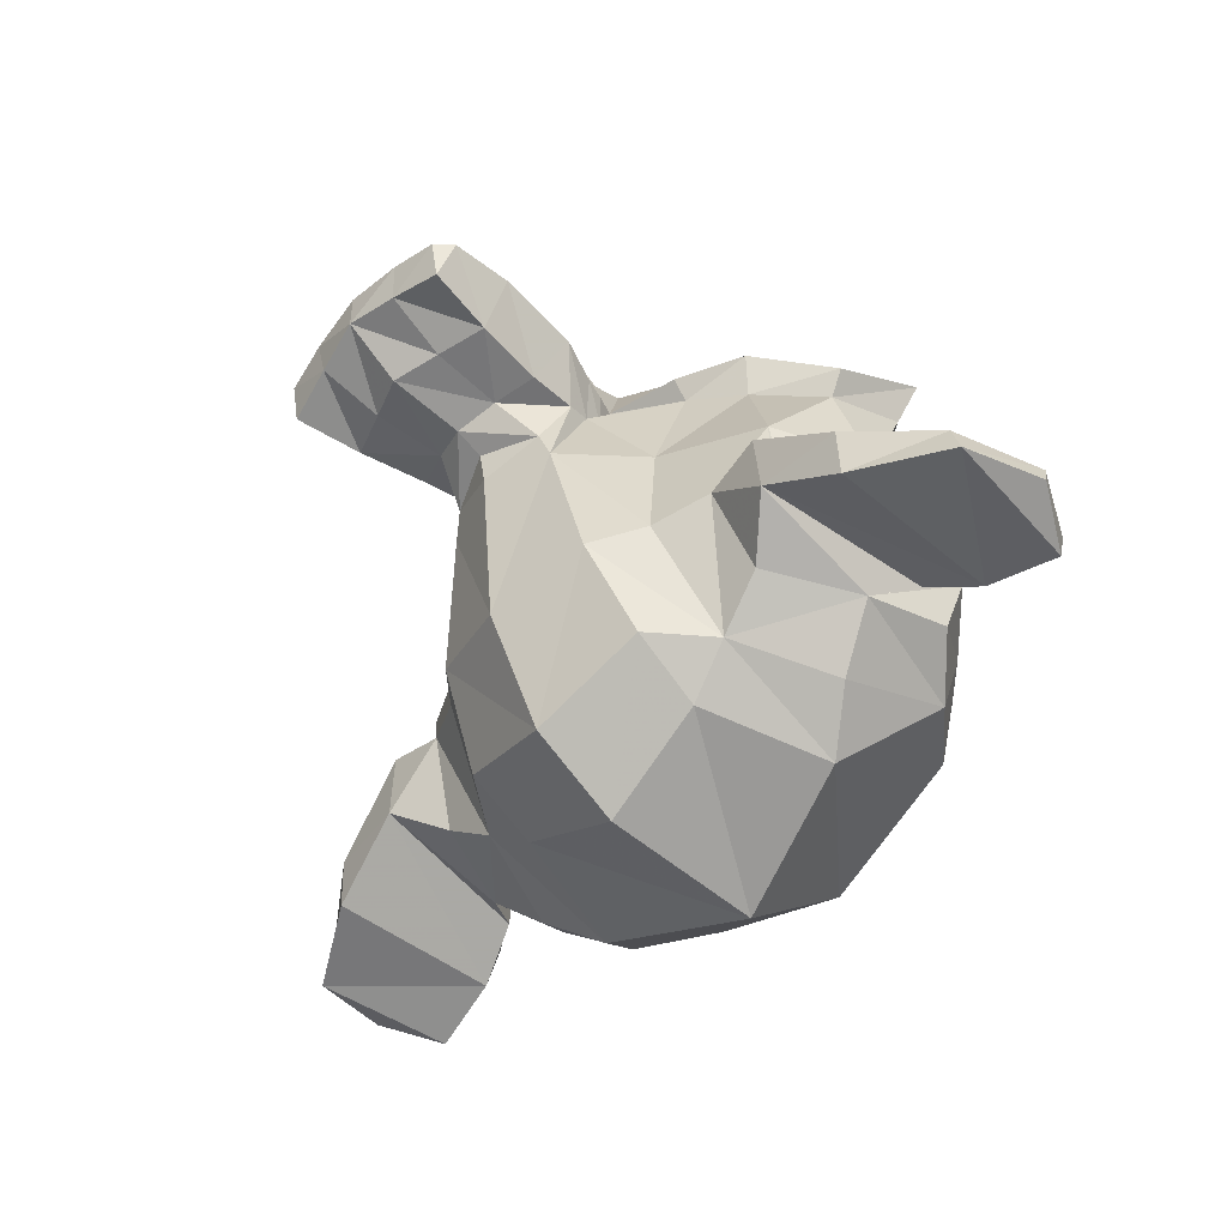
<metadata>
{"format":"obj","ext":"obj","renderer":"f3d","projection":"perspective","resolution":1024,"background":"white","views":[{"elev":-46.2,"azim":50.5,"up":"+Y"}]}
</metadata>
<code>
o Mesh_Monkey
v 1.056 0.5409 0.7792
v 1.025 0.5542 0.8569
v 1.092 0.4846 0.9324
v 1.153 0.4586 0.7848
v 0.09254 0.4499 0.9501
v 0.1511 0.5239 0.8723
v 0.1191 0.5084 0.7957
v 0.02848 0.4196 0.8046
v 1.143 0.3806 0.9797
v 1.219 0.3518 0.7929
v 0.05022 0.3427 0.999
v -0.03003 0.3085 0.8149
v 0.9432 0.5158 0.9947
v 0.9477 0.4193 1.058
v 0.2451 0.395 1.07
v 0.2407 0.4914 1.007
v 0.9395 0.5695 0.8882
v 0.2369 0.5451 0.9006
v 0.8604 0.5797 0.8572
v 0.7932 0.5287 0.9331
v 0.3872 0.5146 0.9402
v 0.314 0.5607 0.8668
v 0.7503 0.4371 0.9807
v 0.438 0.4262 0.9862
v 0.7285 0.514 0.7863
v 0.6692 0.4262 0.7946
v 0.5131 0.4208 0.7974
v 0.4475 0.5042 0.7912
v 0.828 0.5719 0.7799
v 0.344 0.5551 0.7884
v 0.858 0.5657 0.6937
v 0.7888 0.5035 0.6373
v 0.3829 0.4894 0.6445
v 0.3116 0.5468 0.7034
v 0.7447 0.4046 0.5993
v 0.4324 0.3937 0.6048
v 0.9371 0.48 0.5744
v 0.9398 0.3736 0.5207
v 0.2372 0.3492 0.5331
v 0.2345 0.4556 0.5868
v 0.9362 0.5502 0.6625
v 0.2336 0.5258 0.6749
v 1.023 0.5403 0.6934
v 1.087 0.4594 0.6367
v 0.08819 0.4247 0.6543
v 0.1487 0.51 0.7089
v 1.138 0.3481 0.5983
v 0.04461 0.3102 0.6176
v 1.03 0.5555 0.6842
v 1.063 0.5567 0.7777
v 0.1403 0.5246 0.6999
v 0.1107 0.5237 0.7945
v 0.9351 0.5722 0.645
v 0.2325 0.5479 0.6574
v 0.8493 0.5881 0.6841
v 0.3184 0.5697 0.6935
v 0.8116 0.5947 0.7782
v 0.3588 0.579 0.7862
v 0.8519 0.6034 0.8631
v 0.321 0.585 0.8725
v 0.9389 0.5941 0.9018
v 0.2363 0.5697 0.9142
v 1.033 0.5707 0.8632
v 0.1429 0.5398 0.8789
v 0.9362 0.6069 0.7753
v 0.2336 0.5825 0.7877
v 0.7921 0.4314 2.008
v 0.7731 0.5053 1.963
v 0.6091 0.5087 1.98
v 0.6119 0.4498 2.025
v 0.4452 0.4939 1.968
v 0.433 0.4189 2.014
v 0.9412 0.4034 1.984
v 0.8431 0.5064 1.946
v 0.3747 0.4902 1.954
v 0.2854 0.3806 1.996
v 0.9791 0.4079 1.929
v 0.8718 0.5307 1.849
v 0.341 0.5122 1.859
v 0.2453 0.3824 1.942
v 0.9592 0.4297 1.731
v 0.8536 0.5435 1.731
v 0.354 0.5262 1.74
v 0.2566 0.4053 1.743
v 0.9164 0.4064 1.475
v 0.81 0.5436 1.473
v 0.3884 0.529 1.48
v 0.2919 0.3848 1.486
v 0.8038 0.3737 1.228
v 1.038 0.3467 1.18
v 0.9929 0.4774 1.076
v 0.7154 0.6126 1.123
v 0.1966 0.4498 1.09
v 0.1641 0.3163 1.196
v 0.3978 0.3596 1.236
v 0.4656 0.6039 1.128
v 1.232 0.3526 1.075
v 1.212 0.4297 0.9745
v -0.02173 0.3869 0.9963
v -0.03287 0.3087 1.097
v 1.428 0.2501 0.8926
v 1.32 0.3976 0.8267
v -0.1324 0.3472 0.8523
v -0.2274 0.1927 0.9218
v 1.449 0.3752 0.5993
v 1.331 0.438 0.6506
v -0.1525 0.3865 0.6768
v -0.2681 0.3155 0.6296
v 1.299 0.3965 0.5448
v 1.273 0.5028 0.6067
v -0.1009 0.4551 0.631
v -0.1217 0.3472 0.5699
v 1.077 0.4412 0.4266
v 1.019 0.5529 0.4729
v 0.1444 0.5225 0.4883
v 0.09291 0.4071 0.444
v 0.9008 0.4687 0.2701
v 0.8911 0.5795 0.3784
v 0.2665 0.5578 0.3894
v 0.2607 0.4464 0.2814
v 0.7366 0.4896 0.3099
v 0.7816 0.5932 0.4023
v 0.3756 0.5791 0.4095
v 0.4243 0.4788 0.3154
v 0.6465 0.4978 0.5379
v 0.6831 0.5978 0.5916
v 0.4801 0.5908 0.5952
v 0.5216 0.4935 0.5401
v 0.5853 0.4932 0.6019
v 0.5836 0.5776 0.6732
v 0.7483 0.5313 0.612
v 0.8339 0.5141 0.5573
v 0.3343 0.4967 0.5661
v 0.4204 0.5199 0.6178
v 0.9125 0.5006 0.5495
v 0.2567 0.4778 0.561
v 1.015 0.4841 0.5886
v 0.1566 0.4543 0.6037
v 1.19 0.4409 0.6524
v -0.01222 0.3991 0.6736
v 1.231 0.4333 0.7309
v -0.04954 0.3889 0.7535
v 1.217 0.442 0.8401
v -0.03233 0.3987 0.8622
v 1.085 0.4714 0.965
v 0.1014 0.4372 0.9824
v 0.9675 0.5024 1.011
v 0.218 0.4764 1.024
v 0.7932 0.5287 0.9331
v 0.3872 0.5146 0.9402
v 0.7532 0.5312 0.8864
v 0.5914 0.5101 0.9847
v 0.4253 0.5198 0.8922
v 0.7112 0.5315 0.7223
v 0.4614 0.5228 0.7267
v 0.5876 0.5351 0.8179
v 0.7206 0.5319 0.8162
v 0.4552 0.5227 0.8209
v 0.6686 0.56 1.912
v 0.6066 0.5508 1.922
v 0.5437 0.5557 1.915
v 0.722 0.5735 1.863
v 0.4878 0.5654 1.868
v 0.7117 0.5866 1.745
v 0.4931 0.5791 1.749
v 0.6759 0.5779 1.472
v 0.719 0.5843 1.714
v 0.4848 0.5761 1.718
v 0.5197 0.5725 1.474
v 0.6817 0.5571 1.317
v 0.5964 0.5575 1.357
v 0.5978 0.5752 1.473
v 0.5099 0.5512 1.32
v 0.6018 0.5795 1.708
v 0.6031 0.5868 1.793
v 0.7195 0.561 1.253
v 0.7256 0.6079 1.249
v 0.6878 0.595 1.298
v 0.5005 0.5885 1.301
v 0.4602 0.5987 1.253
v 0.4697 0.5523 1.257
v 0.6952 0.5458 1.176
v 0.7014 0.5836 1.157
v 0.4828 0.576 1.161
v 0.4923 0.5387 1.18
v 0.5936 0.5416 1.17
v 0.631 0.5805 1.151
v 0.553 0.5778 1.152
v 0.5941 0.554 1.224
v 0.5923 0.6 1.212
v 0.5948 0.5957 1.346
v 0.671 0.6158 1.272
v 0.5935 0.6164 1.313
v 0.5149 0.6104 1.275
v 0.5914 0.6324 1.225
v 0.638 0.6139 1.171
v 0.5444 0.6106 1.173
v 0.685 0.6162 1.178
v 0.4976 0.6097 1.181
v 0.7011 0.6382 1.247
v 0.4825 0.6306 1.25
v 0.7602 0.5248 1.271
v 0.4323 0.5134 1.277
v 0.7768 0.5313 1.341
v 0.4177 0.5188 1.347
v 0.8605 0.3784 1.353
v 0.3453 0.3605 1.362
v 0.8362 0.3723 1.291
v 0.3678 0.356 1.299
v 0.6037 0.5719 1.803
v 0.6967 0.5803 1.769
v 0.5093 0.5738 1.772
v 0.6984 0.5714 1.848
v 0.511 0.5649 1.852
v 0.6531 0.5504 1.898
v 0.5594 0.5471 1.899
v 0.6064 0.5494 1.906
v 0.6548 0.4946 1.887
v 0.6081 0.4936 1.895
v 0.5611 0.4914 1.888
v 0.7008 0.5007 1.846
v 0.5134 0.4942 1.85
v 0.699 0.5187 1.782
v 0.5117 0.5122 1.785
v 0.6061 0.5104 1.816
v 0.7755 0.554 0.8684
v 0.7587 0.5559 0.8058
v 0.4008 0.541 0.875
v 0.4152 0.544 0.8118
v 0.7654 0.5496 0.7278
v 0.4063 0.5371 0.7341
v 0.7954 0.544 0.6494
v 0.3739 0.5294 0.6569
v 0.8149 0.5671 0.9138
v 0.3622 0.5514 0.9218
v 0.9654 0.5373 0.9612
v 0.2159 0.5113 0.9744
v 1.067 0.5142 0.9224
v 0.1147 0.4811 0.9392
v 1.169 0.4709 0.8305
v 0.01327 0.4308 0.8509
v 1.175 0.471 0.7363
v 0.003809 0.4303 0.757
v 1.15 0.4726 0.6738
v 0.02603 0.4336 0.6937
v 1.006 0.5416 0.623
v 0.163 0.5123 0.6379
v 0.9204 0.5204 0.5947
v 0.249 0.4971 0.6066
v 0.8575 0.5344 0.6023
v 0.311 0.5155 0.6119
v 0.8199 0.5228 0.6665
v 0.8659 0.5289 0.6261
v 0.3515 0.5066 0.6748
v 0.3038 0.5094 0.6361
v 0.921 0.5146 0.6187
v 0.2497 0.4913 0.6306
v 0.9993 0.5186 0.6329
v 0.1718 0.4899 0.6475
v 1.12 0.4573 0.6912
v 0.05805 0.4205 0.71
v 1.144 0.455 0.746
v 0.03571 0.4165 0.7655
v 1.137 0.4607 0.8162
v 0.04455 0.4227 0.8355
v 1.052 0.4968 0.9084
v 0.1307 0.4648 0.9247
v 0.9656 0.5198 0.9391
v 0.2162 0.4938 0.9524
v 0.8312 0.543 0.8999
v 0.3472 0.5262 0.9085
v 0.7917 0.5299 0.8546
v 0.3858 0.5158 0.8617
v 0.7818 0.5268 0.7295
v 0.3915 0.5132 0.7364
v 0.7831 0.525 0.8002
v 0.3928 0.5114 0.8071
v 0.6989 0.3621 0.5801
v 0.5907 0.3551 0.6372
v 0.4803 0.3545 0.5839
v 0.7815 0.3556 0.3755
v 0.3912 0.342 0.3824
v 0.9225 0.3351 0.3517
v 0.2512 0.3118 0.3635
v 1.074 0.3127 0.4847
v 0.1062 0.2791 0.5018
v 1.273 0.2658 0.5877
v -0.08523 0.2187 0.6117
v 1.392 0.2427 0.6349
v -0.2005 0.1875 0.6631
v 1.375 0.1769 0.8839
v -0.1705 0.1232 0.9112
v 1.205 0.2238 1.047
v 0.002288 0.182 1.068
v 1.04 0.2805 1.139
v 0.1656 0.2501 1.154
v 0.6151 0.1579 1.634
v 0.6153 0.1117 1.551
v 0.7946 0.08867 1.48
v 0.7382 0.1985 1.597
v 0.4355 0.0762 1.487
v 0.4884 0.1898 1.602
v 0.6177 0.2012 1.865
v 0.7567 0.2254 1.814
v 0.4757 0.2156 1.819
v 0.616 0.3324 2.027
v 0.7803 0.3121 1.995
v 0.4525 0.3008 2
v 0.9452 0.2763 1.964
v 0.2895 0.2535 1.975
v 0.9038 0.2421 1.764
v 0.3261 0.2221 1.774
v 0.8614 0.2307 1.553
v 0.3618 0.2133 1.562
v 0.843 0.2331 1.404
v 0.3746 0.2168 1.413
v 0.8255 0.2499 1.333
v 0.8155 0.2839 1.275
v 0.394 0.2693 1.283
v 0.3884 0.2347 1.34
v 0.8058 0.3101 1.218
v 0.3998 0.296 1.225
v 0.6472 -1.04 1.092
v 0.9771 -0.8637 1.088
v 0.9834 -0.7217 1.28
v 0.6454 -0.8619 1.344
v 0.2964 -0.7455 1.292
v 0.3058 -0.887 1.1
v 0.9291 -0.4371 1.421
v 0.6366 -0.527 1.504
v 0.3358 -0.4577 1.432
v 0.8289 -0.005593 1.464
v 0.6183 0.01639 1.536
v 0.4074 -0.02023 1.472
v 1.35 -0.11 1.12
v 1.464 -0.1453 0.8395
v -0.1173 -0.1609 1.146
v -0.238 -0.2044 0.8695
v 0.6408 -1.105 0.604
v 1.098 -0.9307 0.7079
v 0.1767 -0.9627 0.7241
v 0.5947 0.002176 0.1731
v 1.05 -0.03259 0.2164
v 1.06 -0.3426 0.1643
v 0.6067 -0.3708 0.1185
v 0.1545 -0.3741 0.1803
v 0.1446 -0.06402 0.2324
v 1.072 -0.6485 0.2529
v 0.6249 -0.8302 0.2436
v 0.1666 -0.6799 0.2689
v 1.326 0.1158 0.6467
v 1.234 0.05414 0.6063
v -0.1258 0.06542 0.6724
v -0.03079 0.01023 0.6286
v 1.402 -0.105 0.5076
v 1.246 -0.1924 0.3762
v -0.1907 -0.1603 0.5357
v -0.03409 -0.2369 0.3988
v 1.41 -0.3509 0.4735
v 1.255 -0.4453 0.3505
v -0.1828 -0.4061 0.5016
v -0.02576 -0.4898 0.3731
v 1.42 -0.5854 0.5718
v 1.265 -0.6883 0.4417
v -0.1729 -0.6407 0.5999
v -0.01571 -0.7328 0.4643
v 1.403 -0.6408 0.8512
v 1.251 -0.7993 0.8042
v 0.01792 -0.8422 0.826
v -0.1426 -0.6945 0.8785
v 1.056 0.19 0.5268
v 0.1346 0.158 0.543
v 0.5894 0.3101 0.4763
v 1.474 -0.2535 0.7623
v -0.2434 -0.3131 0.7926
v 1.441 -0.4111 0.7683
v -0.1988 -0.468 0.7973
v 1.058 -0.388 1.297
v 1.021 -0.03294 1.244
v 0.1994 -0.4178 1.313
v 0.2095 -0.06112 1.258
v 1.219 -0.3416 1.22
v 0.03277 -0.3828 1.241
v 1.274 -0.6144 1.125
v 1.122 -0.7392 1.107
v 0.1537 -0.7728 1.124
v -0.00621 -0.6589 1.148
v 1.645 -0.5256 0.6261
v 1.511 -0.4464 0.6919
v 1.542 -0.4258 0.7367
v 1.638 -0.4972 0.6865
v -0.3002 -0.4897 0.7693
v -0.2691 -0.5082 0.7233
v -0.4001 -0.5966 0.6622
v -0.3922 -0.5676 0.7224
v 1.813 -0.5943 0.6687
v 1.86 -0.6298 0.6005
v -0.5606 -0.6767 0.7106
v -0.6073 -0.7154 0.644
v 1.893 -0.5946 0.8165
v 1.979 -0.6098 0.7852
v -0.6359 -0.6824 0.8612
v -0.7217 -0.7036 0.8329
v 1.842 -0.5786 1.028
v 1.913 -0.5975 1.052
v -0.5782 -0.6626 1.07
v -0.6473 -0.6864 1.097
v 1.66 -0.4737 1.139
v 1.67 -0.4915 1.203
v -0.4006 -0.5453 1.175
v -0.4066 -0.5636 1.24
v 1.452 -0.307 1.159
v 1.398 -0.2951 1.23
v -0.2034 -0.3644 1.188
v -0.148 -0.3488 1.257
v 1.67 -0.539 1.105
v 1.508 -0.3869 1.118
v -0.2559 -0.4481 1.149
v -0.4067 -0.6111 1.142
v 1.82 -0.6196 1.016
v -0.5536 -0.702 1.058
v 1.864 -0.6313 0.8593
v -0.6027 -0.7169 0.9028
v 1.8 -0.6349 0.7508
v -0.5422 -0.7162 0.7921
v 1.649 -0.561 0.7624
v -0.3964 -0.632 0.7985
v 1.569 -0.4903 0.7967
v -0.3203 -0.5559 0.8301
v 1.343 -0.3537 1.118
v 1.347 -0.2542 1.086
v -0.09334 -0.4035 1.143
v -0.1052 -0.3046 1.111
v 1.465 -0.4147 0.8075
v -0.2214 -0.4733 0.8373
v 1.44 -0.4522 1.117
v -0.1835 -0.5086 1.146
v 1.471 -0.4538 1.085
v 1.343 -0.3745 1.057
v -0.09369 -0.4244 1.082
v -0.2152 -0.5123 1.115
v 1.384 -0.4634 1.009
v 1.447 -0.4606 1.016
v -0.1304 -0.516 1.036
v -0.1928 -0.5175 1.044
v 1.461 -0.4673 0.9297
v 1.419 -0.4091 0.8939
v -0.1733 -0.4644 0.9221
v -0.2096 -0.5253 0.9592
v 1.514 -0.4636 0.858
v -0.2656 -0.5254 0.8894
v 1.516 -0.5174 0.8704
v 1.579 -0.5432 0.8168
v -0.2635 -0.5792 0.9018
v -0.3259 -0.6093 0.8504
v 1.47 -0.5137 0.9335
v -0.2158 -0.5722 0.9632
v 1.394 -0.5098 1.013
v -0.1365 -0.5629 1.04
v 1.456 -0.5063 1.027
v -0.1988 -0.5637 1.056
v 1.481 -0.5002 1.089
v -0.2213 -0.5593 1.119
v 1.442 -0.4989 1.121
v -0.1818 -0.5553 1.149
v 1.51 -0.442 1.115
v -0.254 -0.5032 1.146
v 1.667 -0.6136 0.7823
v -0.4098 -0.6856 0.8189
v 1.817 -0.6797 0.77
v -0.5558 -0.7621 0.8119
v 1.889 -0.6765 0.8706
v -0.6243 -0.7637 0.915
v 1.845 -0.6571 1.026
v -0.5755 -0.7411 1.069
v 1.68 -0.5932 1.11
v -0.4125 -0.6658 1.147
v 1.566 -0.5167 1.042
v 1.519 -0.5146 0.9956
v -0.3073 -0.5818 1.075
v -0.2614 -0.5763 1.027
v 1.629 -0.551 0.9814
v 1.589 -0.5408 0.934
v -0.3695 -0.6204 1.017
v -0.3317 -0.6074 0.9679
v 1.683 -0.57 0.9195
v 1.643 -0.5675 0.8728
v -0.4245 -0.6431 0.9567
v -0.3864 -0.638 0.9086
v 1.738 -0.5778 0.8958
v 1.714 -0.5839 0.8339
v -0.4792 -0.6548 0.9349
v -0.4567 -0.6593 0.8723
v 1.42 -0.4982 1.231
v 1.676 -0.6562 1.201
v -0.1565 -0.5529 1.259
v -0.4009 -0.7283 1.238
v 1.948 -0.6976 1.06
v -0.6748 -0.7886 1.106
v 1.998 -0.6851 0.8148
v -0.7341 -0.7799 0.8631
v 1.88 -0.7504 0.6496
v -0.6179 -0.8371 0.6937
v 1.652 -0.6934 0.6795
v -0.3933 -0.7644 0.7156
v 1.485 -0.5933 0.7283
v -0.2322 -0.6529 0.7586
f 1 2 3 4
f 5 6 7 8
f 4 3 9 10
f 11 5 8 12
f 3 13 14 9
f 15 16 5 11
f 2 17 13 3
f 16 18 6 5
f 17 19 20 13
f 21 22 18 16
f 13 20 23 14
f 24 21 16 15
f 20 25 26 23
f 27 28 21 24
f 19 29 25 20
f 28 30 22 21
f 29 31 32 25
f 33 34 30 28
f 25 32 35 26
f 36 33 28 27
f 32 37 38 35
f 39 40 33 36
f 31 41 37 32
f 40 42 34 33
f 41 43 44 37
f 45 46 42 40
f 37 44 47 38
f 48 45 40 39
f 44 4 10 47
f 12 8 45 48
f 43 1 4 44
f 8 7 46 45
f 1 43 49 50
f 51 46 7 52
f 43 41 53 49
f 54 42 46 51
f 41 31 55 53
f 56 34 42 54
f 31 29 57 55
f 58 30 34 56
f 29 19 59 57
f 60 22 30 58
f 19 17 61 59
f 62 18 22 60
f 17 2 63 61
f 64 6 18 62
f 2 1 50 63
f 52 7 6 64
f 65 63 50
f 52 64 66
f 61 63 65
f 66 64 62
f 65 59 61
f 62 60 66
f 65 57 59
f 60 58 66
f 65 55 57
f 58 56 66
f 65 53 55
f 56 54 66
f 65 49 53
f 54 51 66
f 65 50 49
f 51 52 66
f 67 68 69 70
f 69 71 72 70
f 73 74 68 67
f 71 75 76 72
f 77 78 74 73
f 75 79 80 76
f 81 82 78 77
f 79 83 84 80
f 85 86 82 81
f 83 87 88 84
f 89 90 91 92
f 93 94 95 96
f 90 97 98 91
f 99 100 94 93
f 97 101 102 98
f 103 104 100 99
f 101 105 106 102
f 107 108 104 103
f 105 109 110 106
f 111 112 108 107
f 109 113 114 110
f 115 116 112 111
f 113 117 118 114
f 119 120 116 115
f 117 121 122 118
f 123 124 120 119
f 121 125 126 122
f 127 128 124 123
f 125 129 130 126
f 130 129 128 127
f 131 132 122 126
f 123 133 134 127
f 132 135 118 122
f 119 136 133 123
f 137 114 118 135
f 119 115 138 136
f 139 110 114 137
f 115 111 140 138
f 141 106 110 139
f 111 107 142 140
f 143 102 106 141
f 107 103 144 142
f 145 98 102 143
f 103 99 146 144
f 147 91 98 145
f 99 93 148 146
f 149 92 91 147
f 93 96 150 148
f 149 151 152 92
f 152 153 150 96
f 131 126 130 154
f 130 127 134 155
f 154 130 156 157
f 156 130 155 158
f 152 151 157 156
f 158 153 152 156
f 159 160 69 68
f 69 160 161 71
f 162 159 68 74
f 71 161 163 75
f 164 162 74 78
f 75 163 165 79
f 86 166 167 82
f 168 169 87 83
f 164 78 82 167
f 83 79 165 168
f 170 171 172 166
f 172 171 173 169
f 167 166 172 174
f 172 169 168 174
f 175 164 167 174
f 168 165 175 174
f 176 177 178 170
f 179 180 181 173
f 182 183 177 176
f 180 184 185 181
f 186 187 183 182
f 184 188 186 185
f 189 190 187 186
f 188 190 189 186
f 171 170 178 191
f 179 173 171 191
f 191 178 192 193
f 194 179 191 193
f 190 195 196 187
f 197 195 190 188
f 187 196 198 183
f 199 197 188 184
f 183 198 200 177
f 201 199 184 180
f 177 200 192 178
f 194 201 180 179
f 195 200 198 196
f 199 201 195 197
f 195 193 192 200
f 194 193 195 201
f 186 182 92 152
f 96 185 186 152
f 182 176 202 92
f 203 181 185 96
f 176 170 204 202
f 205 173 181 203
f 170 166 86 204
f 87 169 173 205
f 85 206 204 86
f 205 207 88 87
f 206 208 202 204
f 203 209 207 205
f 89 92 202 208
f 203 96 95 209
f 164 175 210 211
f 210 175 165 212
f 162 164 211 213
f 212 165 163 214
f 159 162 213 215
f 214 163 161 216
f 160 159 215 217
f 216 161 160 217
f 217 215 218 219
f 220 216 217 219
f 215 213 221 218
f 222 214 216 220
f 213 211 223 221
f 224 212 214 222
f 211 210 225 223
f 225 210 212 224
f 225 219 218 223
f 220 219 225 224
f 223 218 221
f 222 220 224
f 157 151 226 227
f 228 153 158 229
f 154 157 227 230
f 229 158 155 231
f 131 154 230 232
f 231 155 134 233
f 151 149 234 226
f 235 150 153 228
f 149 147 236 234
f 237 148 150 235
f 147 145 238 236
f 239 146 148 237
f 145 143 240 238
f 241 144 146 239
f 143 141 242 240
f 243 142 144 241
f 141 139 244 242
f 245 140 142 243
f 139 137 246 244
f 247 138 140 245
f 137 135 248 246
f 249 136 138 247
f 135 132 250 248
f 251 133 136 249
f 132 131 232 250
f 233 134 133 251
f 250 232 252 253
f 254 233 251 255
f 248 250 253 256
f 255 251 249 257
f 246 248 256 258
f 257 249 247 259
f 244 246 258 260
f 259 247 245 261
f 242 244 260 262
f 261 245 243 263
f 240 242 262 264
f 263 243 241 265
f 238 240 264 266
f 265 241 239 267
f 236 238 266 268
f 267 239 237 269
f 234 236 268 270
f 269 237 235 271
f 226 234 270 272
f 271 235 228 273
f 232 230 274 252
f 275 231 233 254
f 230 227 276 274
f 277 229 231 275
f 227 226 272 276
f 273 228 229 277
f 129 125 278 279
f 280 128 129 279
f 125 121 281 278
f 282 124 128 280
f 121 117 283 281
f 284 120 124 282
f 117 113 285 283
f 286 116 120 284
f 113 109 287 285
f 288 112 116 286
f 109 105 289 287
f 290 108 112 288
f 105 101 291 289
f 292 104 108 290
f 101 97 293 291
f 294 100 104 292
f 97 90 295 293
f 296 94 100 294
f 297 298 299 300
f 301 298 297 302
f 303 297 300 304
f 302 297 303 305
f 306 303 304 307
f 305 303 306 308
f 67 70 306 307
f 306 70 72 308
f 73 67 307 309
f 308 72 76 310
f 77 73 309 311
f 310 76 80 312
f 81 77 311 313
f 312 80 84 314
f 311 304 300 313
f 302 305 312 314
f 311 309 307 304
f 308 310 312 305
f 315 313 300 299
f 302 314 316 301
f 85 81 313 315
f 314 84 88 316
f 206 317 318 208
f 319 320 207 209
f 85 315 317 206
f 320 316 88 207
f 89 208 318 321
f 319 209 95 322
f 89 321 295 90
f 296 322 95 94
f 323 324 325 326
f 327 328 323 326
f 326 325 329 330
f 331 327 326 330
f 330 329 332 333
f 334 331 330 333
f 333 332 299 298
f 301 334 333 298
f 315 299 332 317
f 334 301 316 320
f 291 293 335 336
f 337 294 292 338
f 339 340 324 323
f 328 341 339 323
f 342 343 344 345
f 346 347 342 345
f 345 344 348 349
f 350 346 345 349
f 349 348 340 339
f 341 350 349 339
f 287 289 351 352
f 353 290 288 354
f 352 351 355 356
f 357 353 354 358
f 356 355 359 360
f 361 357 358 362
f 360 359 363 364
f 365 361 362 366
f 367 368 364 363
f 366 369 370 365
f 340 348 364 368
f 366 350 341 369
f 348 344 360 364
f 362 346 350 366
f 344 343 356 360
f 358 347 346 362
f 343 371 352 356
f 354 372 347 358
f 285 287 352 371
f 354 288 286 372
f 373 371 343 342
f 347 372 373 342
f 278 281 283 285
f 284 282 280 286
f 278 285 371 373
f 372 286 280 373
f 279 278 373
f 373 280 279
f 289 291 336 351
f 338 292 290 353
f 336 374 355 351
f 357 375 338 353
f 374 376 359 355
f 361 377 375 357
f 367 363 359 376
f 361 365 370 377
f 332 329 378 379
f 380 331 334 381
f 335 379 378 382
f 380 381 337 383
f 293 295 379 335
f 381 296 294 337
f 295 318 317 379
f 320 319 296 381
f 317 332 379
f 381 334 320
f 295 321 318
f 319 322 296
f 367 384 385 368
f 386 387 370 369
f 340 368 385 324
f 386 369 341 328
f 382 378 385 384
f 386 380 383 387
f 329 325 385 378
f 386 327 331 380
f 324 385 325
f 327 386 328
f 388 389 390 391
f 392 393 394 395
f 388 391 396 397
f 398 395 394 399
f 397 396 400 401
f 402 398 399 403
f 401 400 404 405
f 406 402 403 407
f 405 404 408 409
f 410 406 407 411
f 409 408 412 413
f 414 410 411 415
f 408 416 417 412
f 418 419 410 414
f 404 420 416 408
f 419 421 406 410
f 400 422 420 404
f 421 423 402 406
f 396 424 422 400
f 423 425 398 402
f 391 426 424 396
f 425 427 395 398
f 391 390 428 426
f 429 392 395 427
f 335 382 430 431
f 432 383 337 433
f 382 413 412 430
f 414 415 383 432
f 336 335 431 374
f 433 337 338 375
f 376 434 390 389
f 392 435 377 393
f 412 417 436 430
f 437 418 414 432
f 438 439 430 436
f 432 440 441 437
f 442 439 438 443
f 441 440 444 445
f 446 447 439 442
f 440 448 449 444
f 434 447 446 450
f 449 448 435 451
f 390 434 450 428
f 451 435 392 429
f 374 447 434 376
f 435 448 375 377
f 374 431 439 447
f 440 433 375 448
f 431 430 439
f 440 432 433
f 428 450 452 453
f 454 451 429 455
f 450 446 456 452
f 457 449 451 454
f 446 442 458 456
f 459 444 449 457
f 442 443 460 458
f 461 445 444 459
f 443 438 462 460
f 463 441 445 461
f 438 436 464 462
f 465 437 441 463
f 436 417 466 464
f 467 418 437 465
f 426 428 453 468
f 455 429 427 469
f 424 426 468 470
f 469 427 425 471
f 422 424 470 472
f 471 425 423 473
f 420 422 472 474
f 473 423 421 475
f 416 420 474 476
f 475 421 419 477
f 417 416 476 466
f 477 419 418 467
f 460 462 478 479
f 480 463 461 481
f 479 478 482 483
f 484 480 481 485
f 483 482 486 487
f 488 484 485 489
f 487 486 490 491
f 492 488 489 493
f 468 453 487 491
f 489 455 469 493
f 452 483 487 453
f 489 485 454 455
f 452 456 479 483
f 481 457 454 485
f 460 479 456 458
f 457 481 461 459
f 464 466 478 462
f 480 467 465 463
f 476 482 478 466
f 480 484 477 467
f 474 486 482 476
f 484 488 475 477
f 472 490 486 474
f 488 492 473 475
f 470 491 490 472
f 492 493 471 473
f 468 491 470
f 471 493 469
f 409 413 494 495
f 496 415 411 497
f 405 409 495 498
f 497 411 407 499
f 401 405 498 500
f 499 407 403 501
f 397 401 500 502
f 501 403 399 503
f 388 397 502 504
f 503 399 394 505
f 389 388 504 506
f 505 394 393 507
f 504 495 494 506
f 496 497 505 507
f 504 502 498 495
f 499 503 505 497
f 502 500 498
f 499 501 503
f 367 376 389 506
f 393 377 370 507
f 367 506 494 384
f 496 507 370 387
f 382 384 494 413
f 496 387 383 415

</code>
